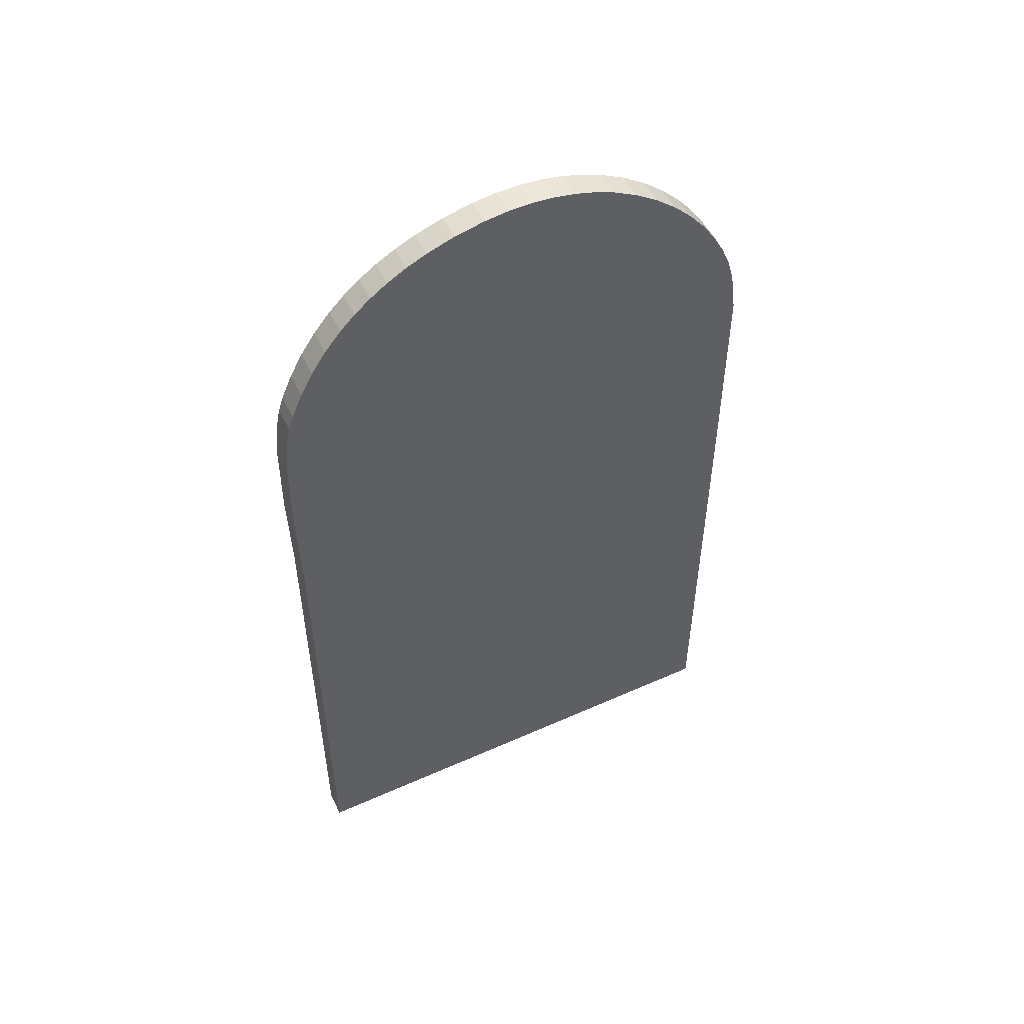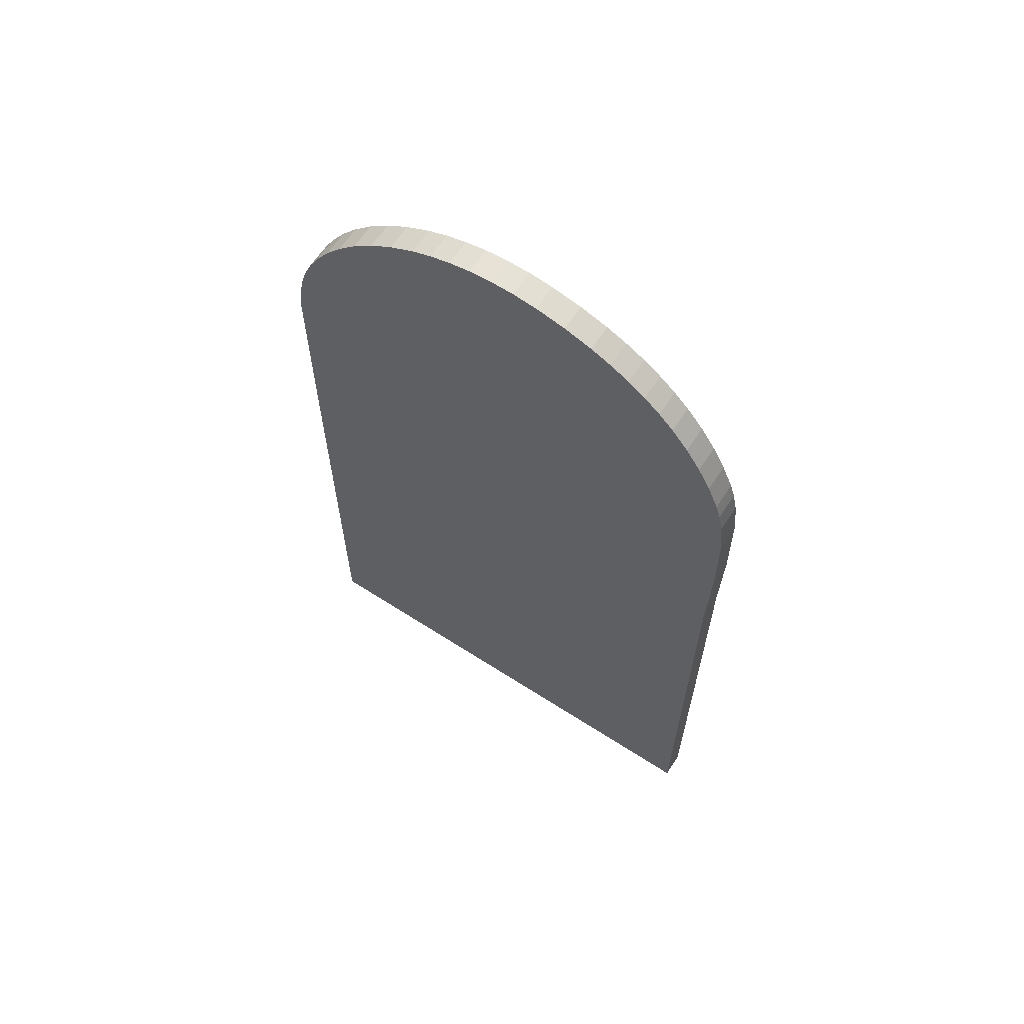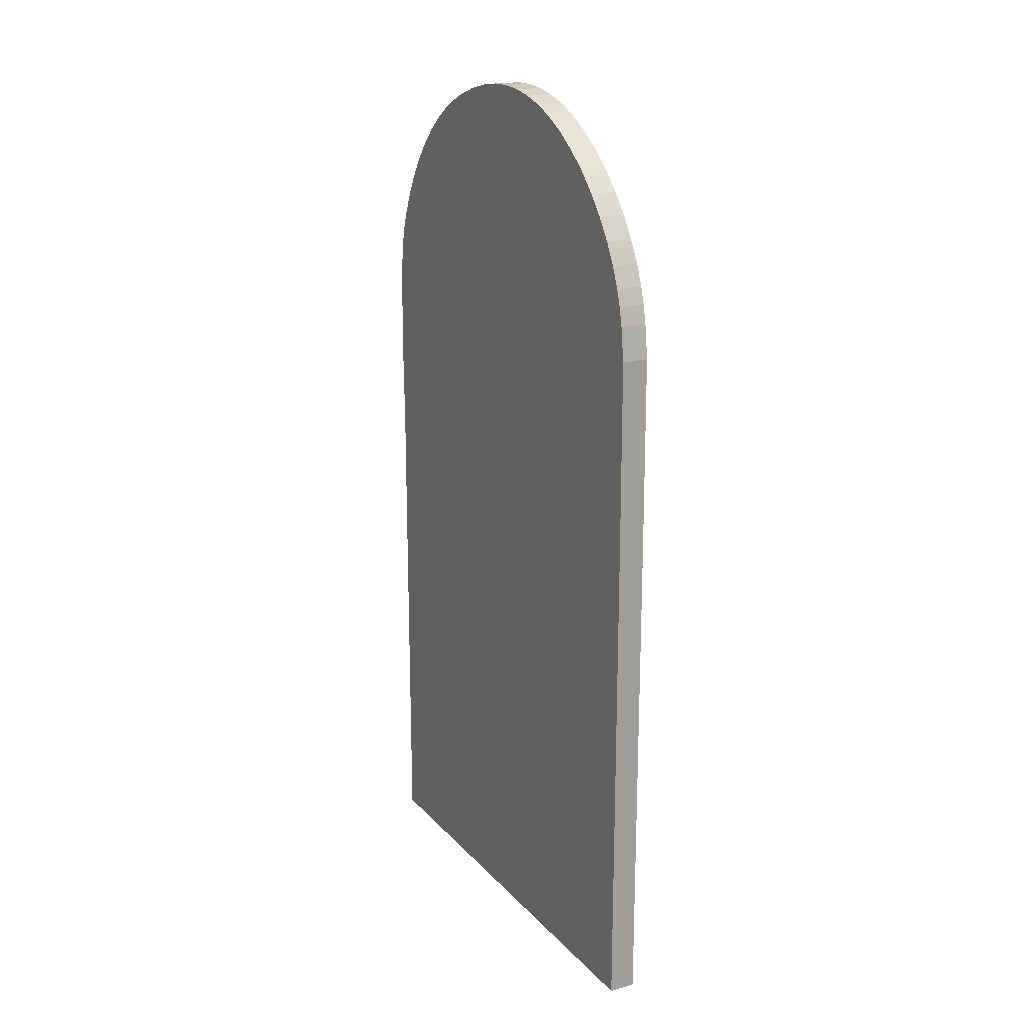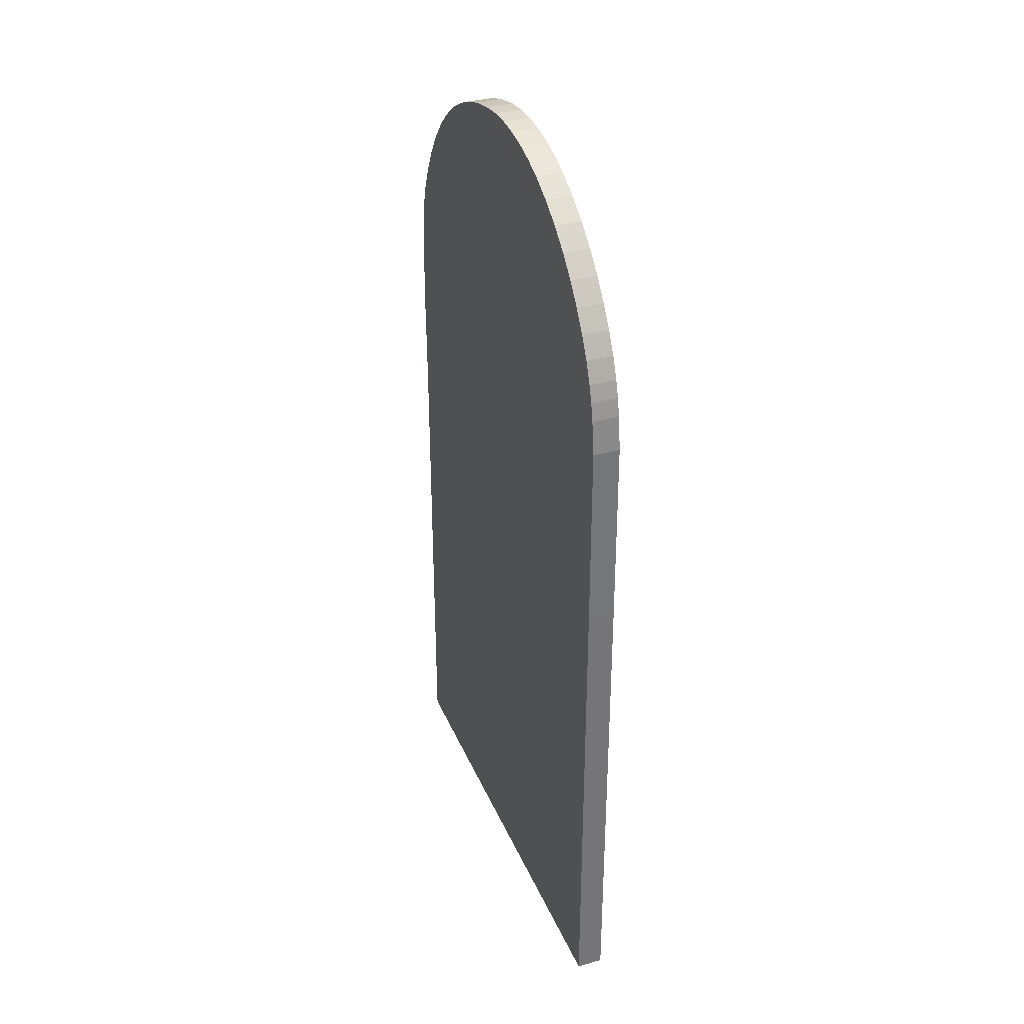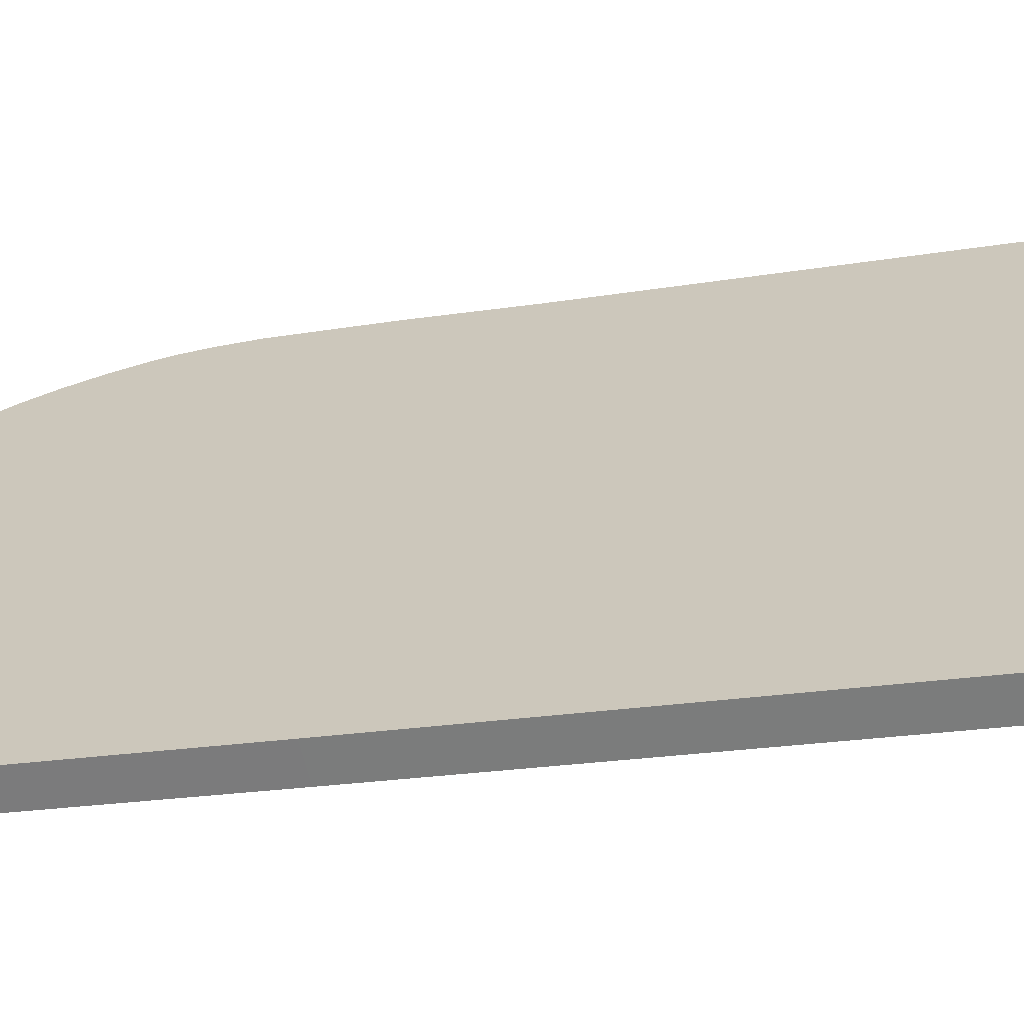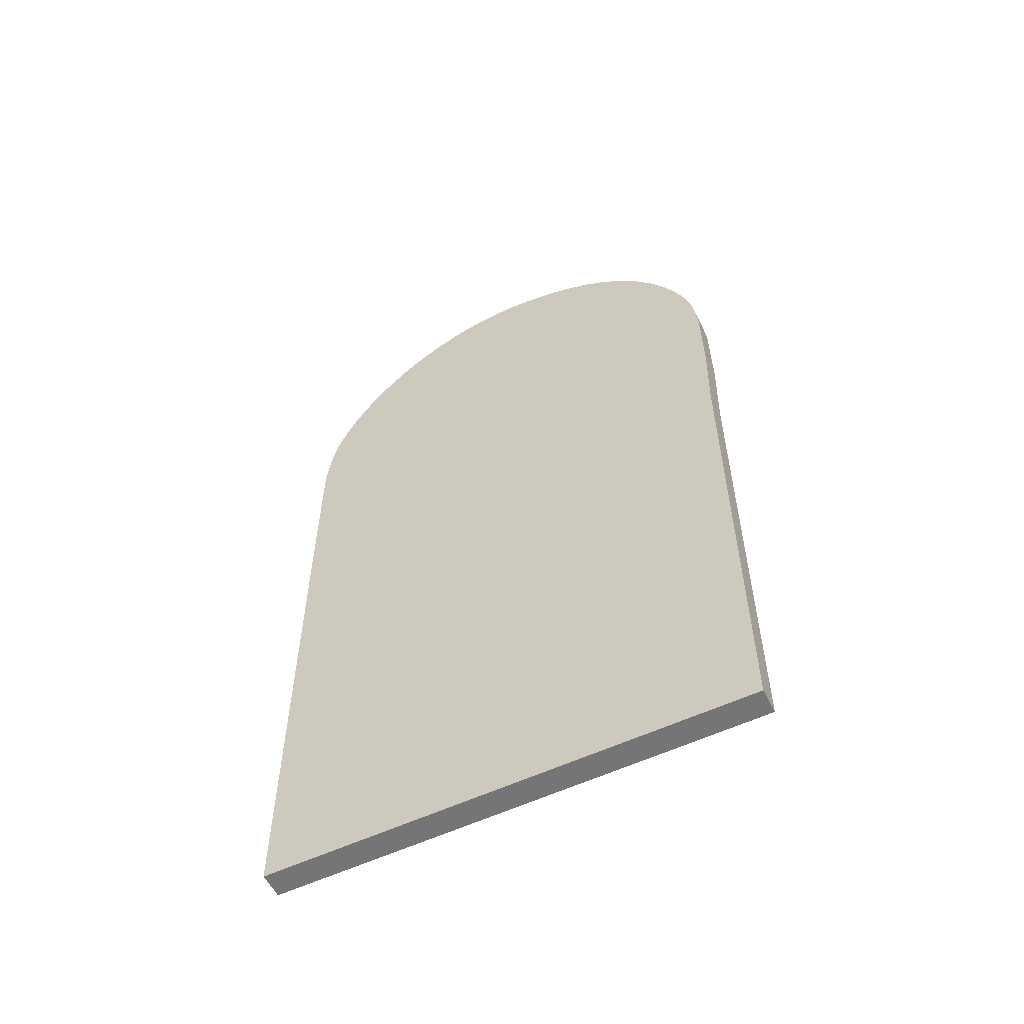
<metadata>
{"format":"obj","ext":"obj","renderer":"f3d","projection":"perspective","resolution":1024,"background":"white","views":[{"elev":52.1,"azim":110.8,"up":"+Y"},{"elev":63.6,"azim":-10.4,"up":"+Y"},{"elev":18.6,"azim":-161.6,"up":"+Y"},{"elev":34.3,"azim":-154.2,"up":"+Y"},{"elev":-17.0,"azim":-69.4,"up":"+Z"},{"elev":-56.6,"azim":-17.2,"up":"+Y"}]}
</metadata>
<code>
g default
v 33.79 0.008206 1.571
v -12.91 0.008206 -42.73
v -12.91 64.64 -42.73
v -12.85 89.15 -42.67
v -12.43 93.55 -42.27
v -12.07 95.86 -41.93
v -11.6 97.99 -41.49
v -10.79 100.7 -40.72
v -9.723 103.4 -39.71
v -8.418 106.1 -38.47
v -6.884 108.7 -37.01
v -5.133 111.2 -35.35
v -3.176 113.4 -33.5
v -1.027 115.5 -31.46
v 1.304 117.2 -29.25
v 3.165 118.2 -27.48
v 5.115 119 -25.63
v 7.151 119.6 -23.7
v 9.268 119.8 -21.69
v 11.46 119.8 -19.61
v 13.72 119.4 -17.47
v 16.53 118.6 -14.8
v 19.12 117.4 -12.34
v 21.04 116.2 -10.52
v 22.83 114.8 -8.824
v 24.49 113.3 -7.25
v 26.02 111.5 -5.798
v 27.43 109.6 -4.464
v 29.01 107 -2.96
v 30.41 104.1 -1.634
v 31.63 101 -0.4809
v 32.67 97.73 0.5036
v 33.13 95.75 0.9462
v 33.56 92.99 1.351
v 33.91 88.72 1.686
v 33.99 77.23 1.762
v 33.79 65.93 1.571
v 36.16 0.008206 -0.9297
v -10.54 0.008206 -45.23
v -10.54 64.64 -45.23
v -10.48 89.15 -45.17
v -10.06 93.55 -44.77
v -9.695 95.86 -44.43
v -9.227 97.99 -43.99
v -8.415 100.7 -43.22
v -7.351 103.4 -42.21
v -6.045 106.1 -40.97
v -4.511 108.7 -39.51
v -2.76 111.2 -37.85
v -0.804 113.4 -36
v 1.346 115.5 -33.96
v 3.677 117.2 -31.75
v 5.537 118.2 -29.98
v 7.487 119 -28.13
v 9.524 119.6 -26.2
v 11.64 119.8 -24.19
v 13.83 119.8 -22.11
v 16.09 119.4 -19.97
v 18.9 118.6 -17.3
v 21.49 117.4 -14.84
v 23.42 116.2 -13.02
v 25.2 114.8 -11.32
v 26.86 113.3 -9.751
v 28.4 111.5 -8.298
v 29.8 109.6 -6.965
v 31.39 107 -5.461
v 32.78 104.1 -4.135
v 34 101 -2.982
v 35.04 97.73 -1.997
v 35.5 95.75 -1.555
v 35.93 92.99 -1.149
v 36.29 88.72 -0.8144
v 36.36 77.23 -0.7391
v 36.16 65.93 -0.9297
v 33.79 0.008206 1.571
v -12.91 0.008206 -42.73
v -12.91 64.64 -42.73
v -12.85 89.15 -42.67
v -12.43 93.55 -42.27
v -12.07 95.86 -41.93
v -11.6 97.99 -41.49
v -10.79 100.7 -40.72
v -9.723 103.4 -39.71
v -8.418 106.1 -38.47
v -6.884 108.7 -37.01
v -5.133 111.2 -35.35
v -3.176 113.4 -33.5
v -1.027 115.5 -31.46
v 1.304 117.2 -29.25
v 3.165 118.2 -27.48
v 5.115 119 -25.63
v 7.151 119.6 -23.7
v 9.268 119.8 -21.69
v 11.46 119.8 -19.61
v 13.72 119.4 -17.47
v 16.53 118.6 -14.8
v 19.12 117.4 -12.34
v 21.04 116.2 -10.52
v 22.83 114.8 -8.824
v 24.49 113.3 -7.25
v 26.02 111.5 -5.798
v 27.43 109.6 -4.464
v 29.01 107 -2.96
v 30.41 104.1 -1.634
v 31.63 101 -0.4809
v 32.67 97.73 0.5036
v 33.13 95.75 0.9462
v 33.56 92.99 1.351
v 33.91 88.72 1.686
v 33.99 77.23 1.762
v 33.79 65.93 1.571
v 36.16 0.008206 -0.9297
v -10.54 0.008206 -45.23
v -10.54 64.64 -45.23
v -10.48 89.15 -45.17
v -10.06 93.55 -44.77
v -9.695 95.86 -44.43
v -9.227 97.99 -43.99
v -8.415 100.7 -43.22
v -7.351 103.4 -42.21
v -6.045 106.1 -40.97
v -4.511 108.7 -39.51
v -2.76 111.2 -37.85
v -0.804 113.4 -36
v 1.346 115.5 -33.96
v 3.677 117.2 -31.75
v 5.537 118.2 -29.98
v 7.487 119 -28.13
v 9.524 119.6 -26.2
v 11.64 119.8 -24.19
v 13.83 119.8 -22.11
v 16.09 119.4 -19.97
v 18.9 118.6 -17.3
v 21.49 117.4 -14.84
v 23.42 116.2 -13.02
v 25.2 114.8 -11.32
v 26.86 113.3 -9.751
v 28.4 111.5 -8.298
v 29.8 109.6 -6.965
v 31.39 107 -5.461
v 32.78 104.1 -4.135
v 34 101 -2.982
v 35.04 97.73 -1.997
v 35.5 95.75 -1.555
v 35.93 92.99 -1.149
v 36.29 88.72 -0.8144
v 36.36 77.23 -0.7391
v 36.16 65.93 -0.9297
g door_10:Mesh
f 111 110 109 108 107 106 105 104 103 102 101 100 99 98 97 96 95 94 93 92 91 90 89 88 87 86 85 84 83 82 81 80 79 78 77 76 75
f 113 114 115 116 117 118 119 120 121 122 123 124 125 126 127 128 129 130 131 132 133 134 135 136 137 138 139 140 141 142 143 144 145 146 147 148 112
f 2 39 38 1
f 3 40 39 2
f 4 41 40 3
f 5 42 41 4
f 6 43 42 5
f 7 44 43 6
f 8 45 44 7
f 9 46 45 8
f 10 47 46 9
f 11 48 47 10
f 12 49 48 11
f 13 50 49 12
f 14 51 50 13
f 15 52 51 14
f 16 53 52 15
f 17 54 53 16
f 18 55 54 17
f 19 56 55 18
f 20 57 56 19
f 21 58 57 20
f 22 59 58 21
f 23 60 59 22
f 24 61 60 23
f 25 62 61 24
f 26 63 62 25
f 27 64 63 26
f 28 65 64 27
f 29 66 65 28
f 30 67 66 29
f 31 68 67 30
f 32 69 68 31
f 33 70 69 32
f 34 71 70 33
f 35 72 71 34
f 36 73 72 35
f 37 74 73 36
f 1 38 74 37

</code>
